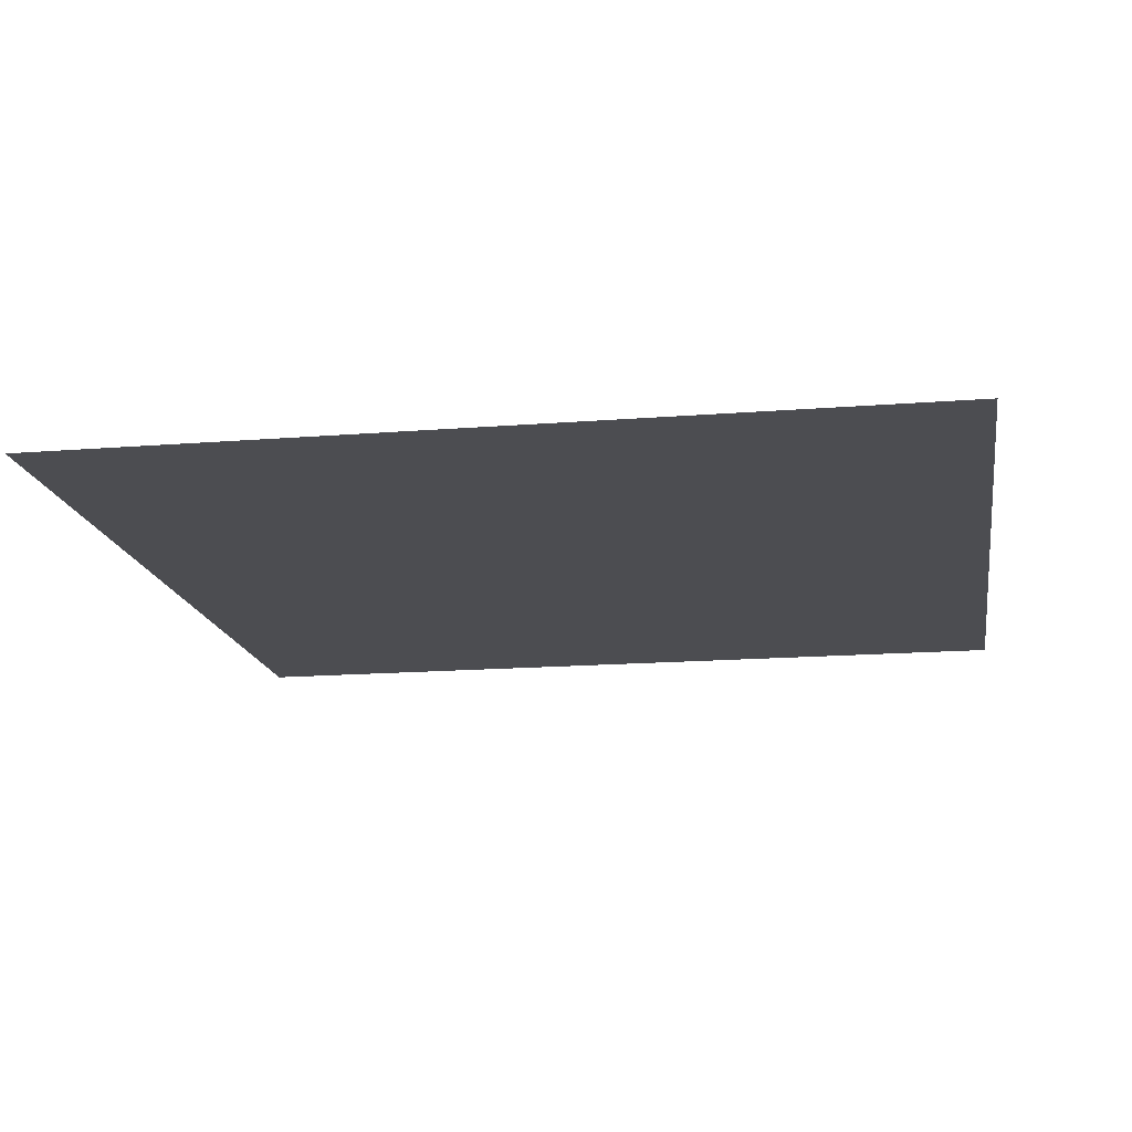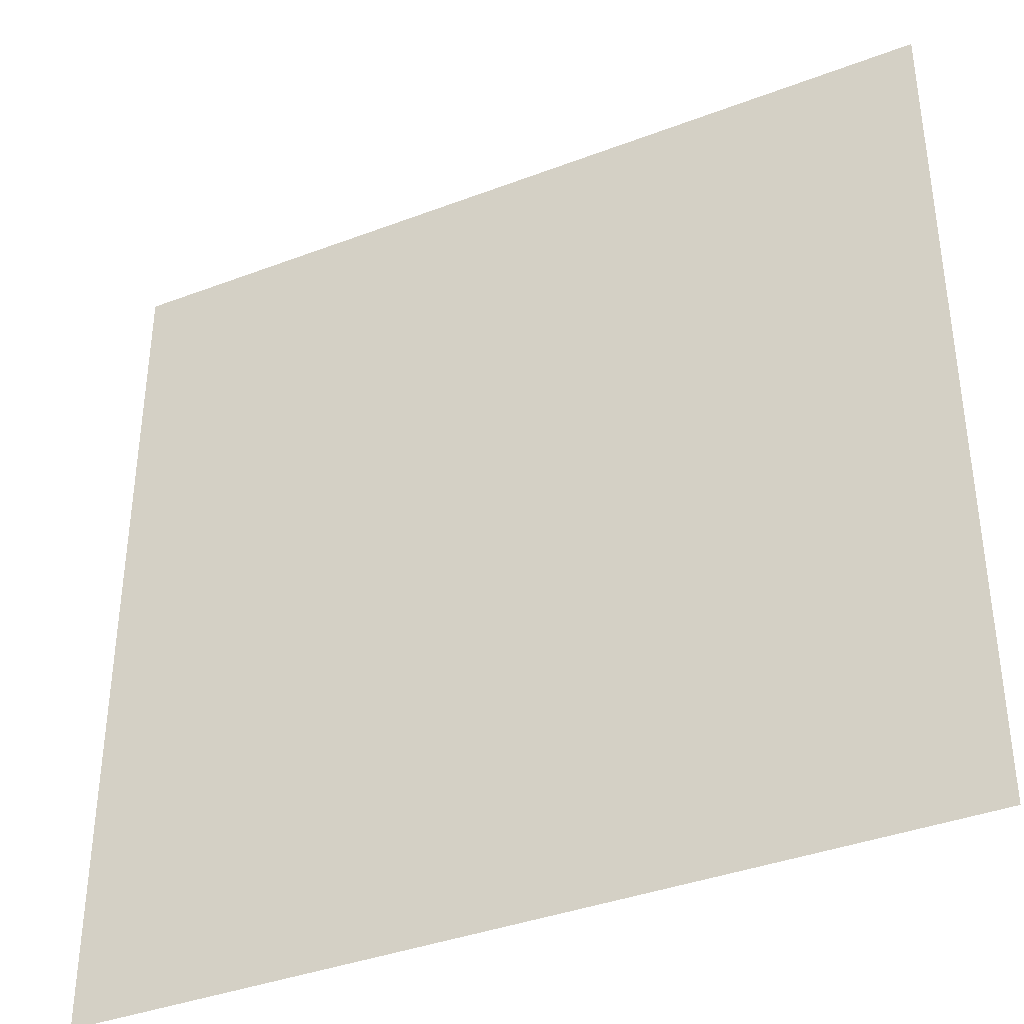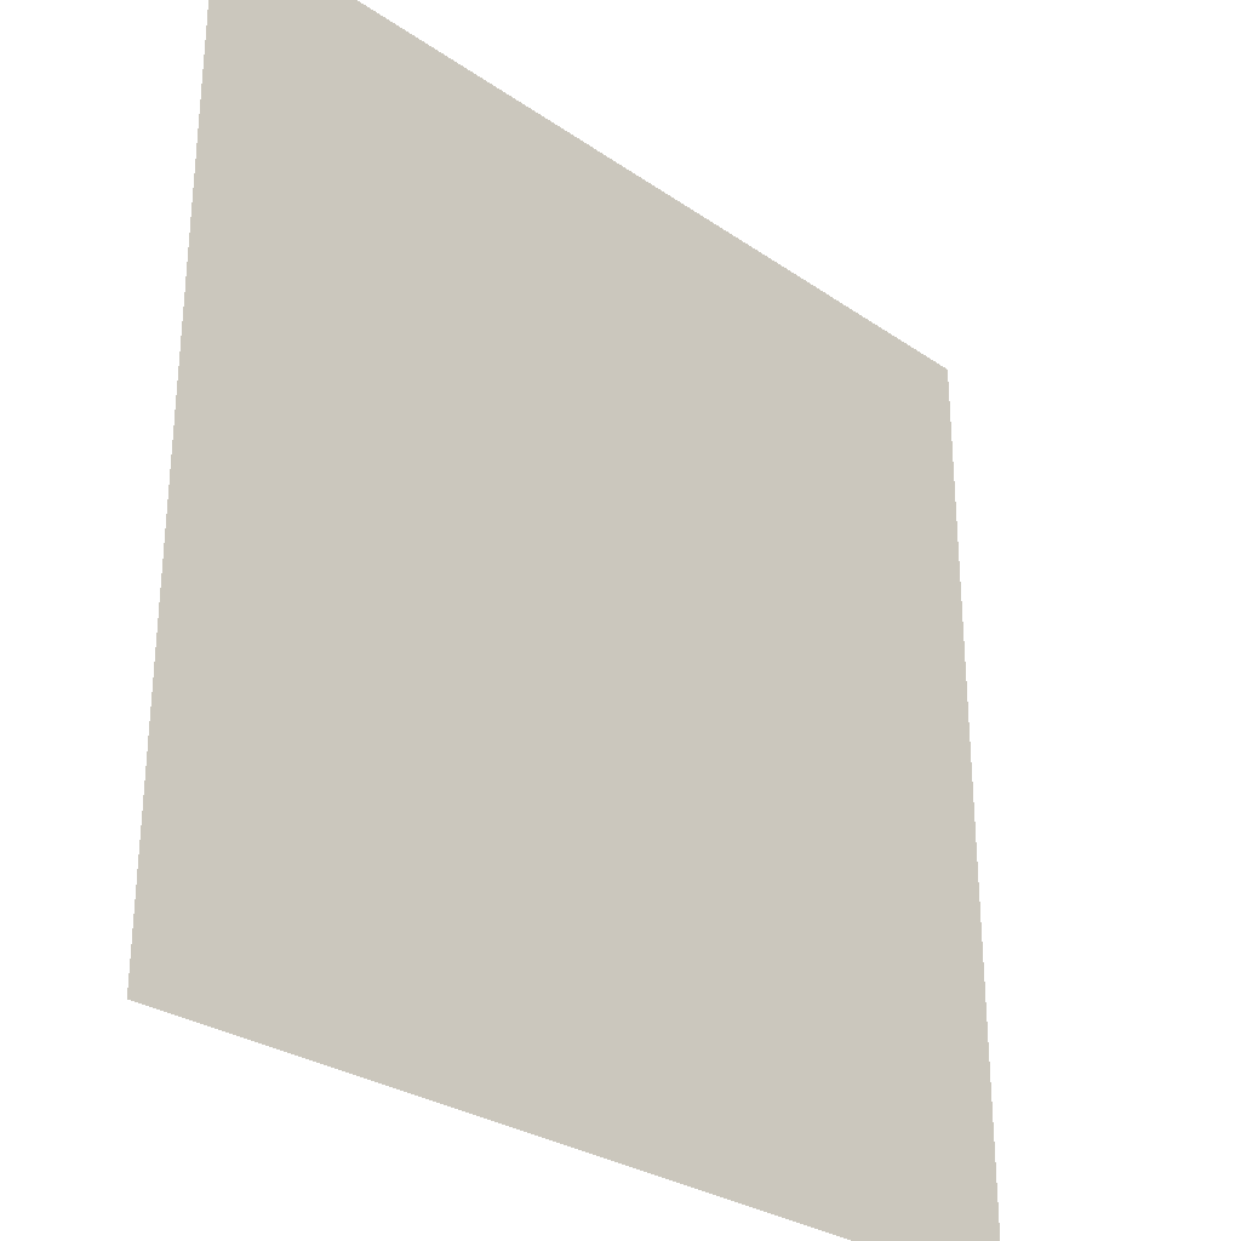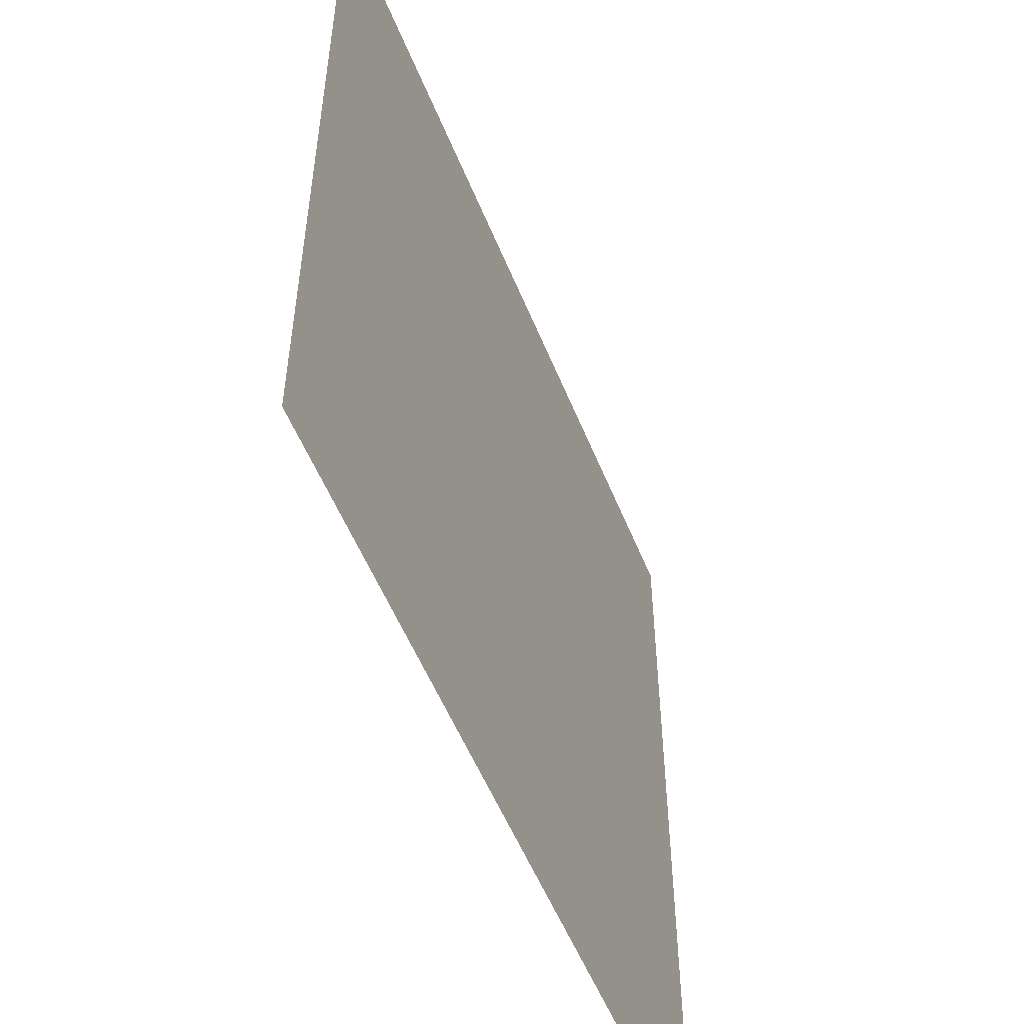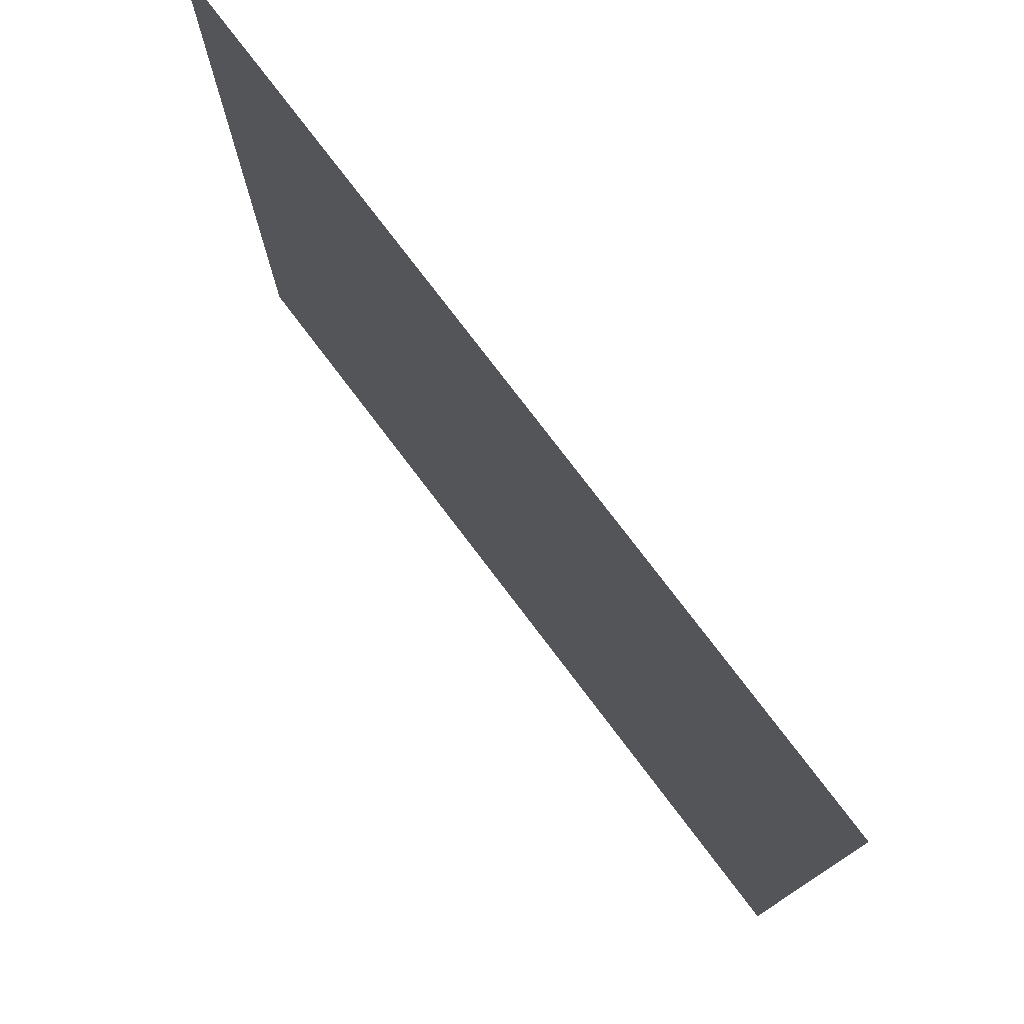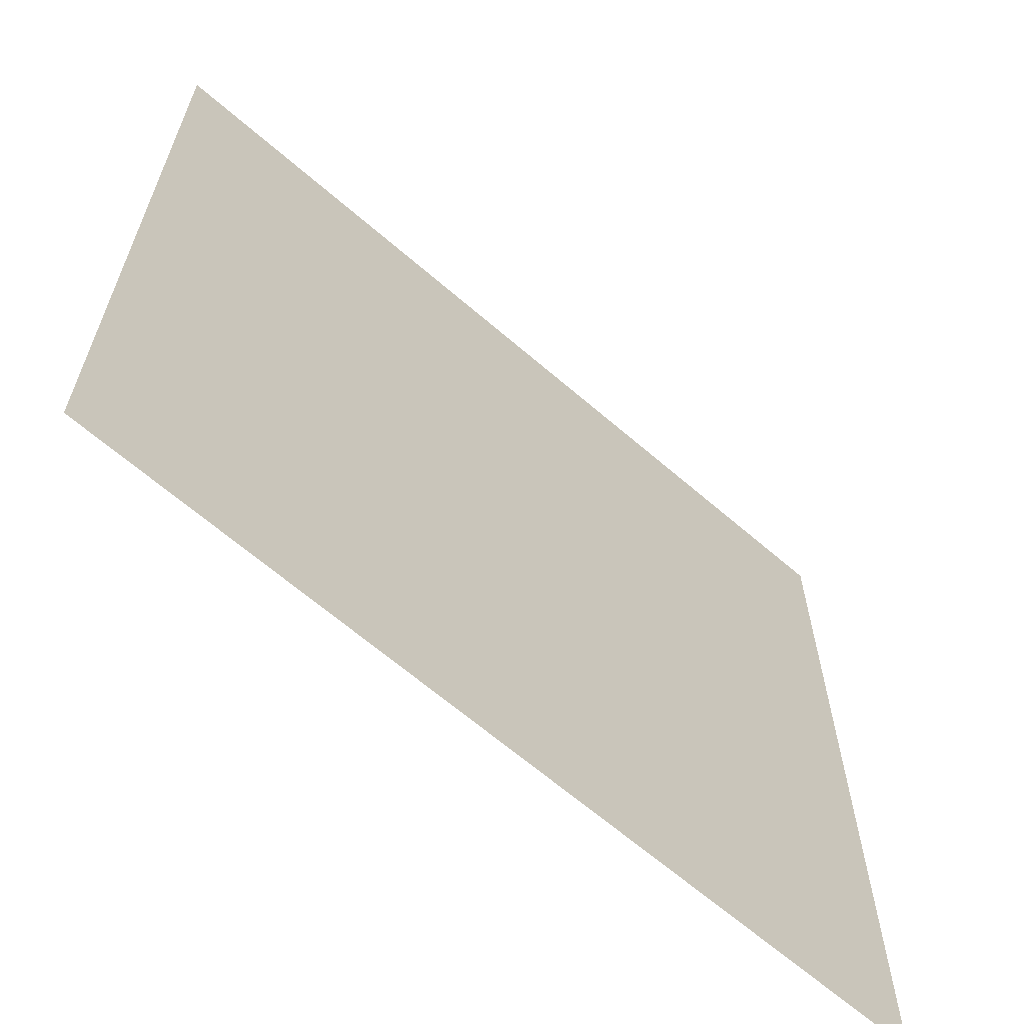
<metadata>
{"format":"obj","ext":"obj","renderer":"f3d","projection":"perspective","resolution":1024,"background":"white","views":[{"elev":-16.2,"azim":9.3,"up":"+Z"},{"elev":-38.1,"azim":25.8,"up":"+Y"},{"elev":-28.6,"azim":134.2,"up":"+Y"},{"elev":-54.3,"azim":111.8,"up":"+Y"},{"elev":77.4,"azim":-127.2,"up":"+Y"},{"elev":-64.7,"azim":-41.1,"up":"+Y"}]}
</metadata>
<code>
o cube
v 0 0.25 -0.0625
v 0 0.1875 -0.0625
v -0.0625 0.25 -0.0625
v -0.0625 0.1875 -0.0625
f 4 3 1 2

</code>
